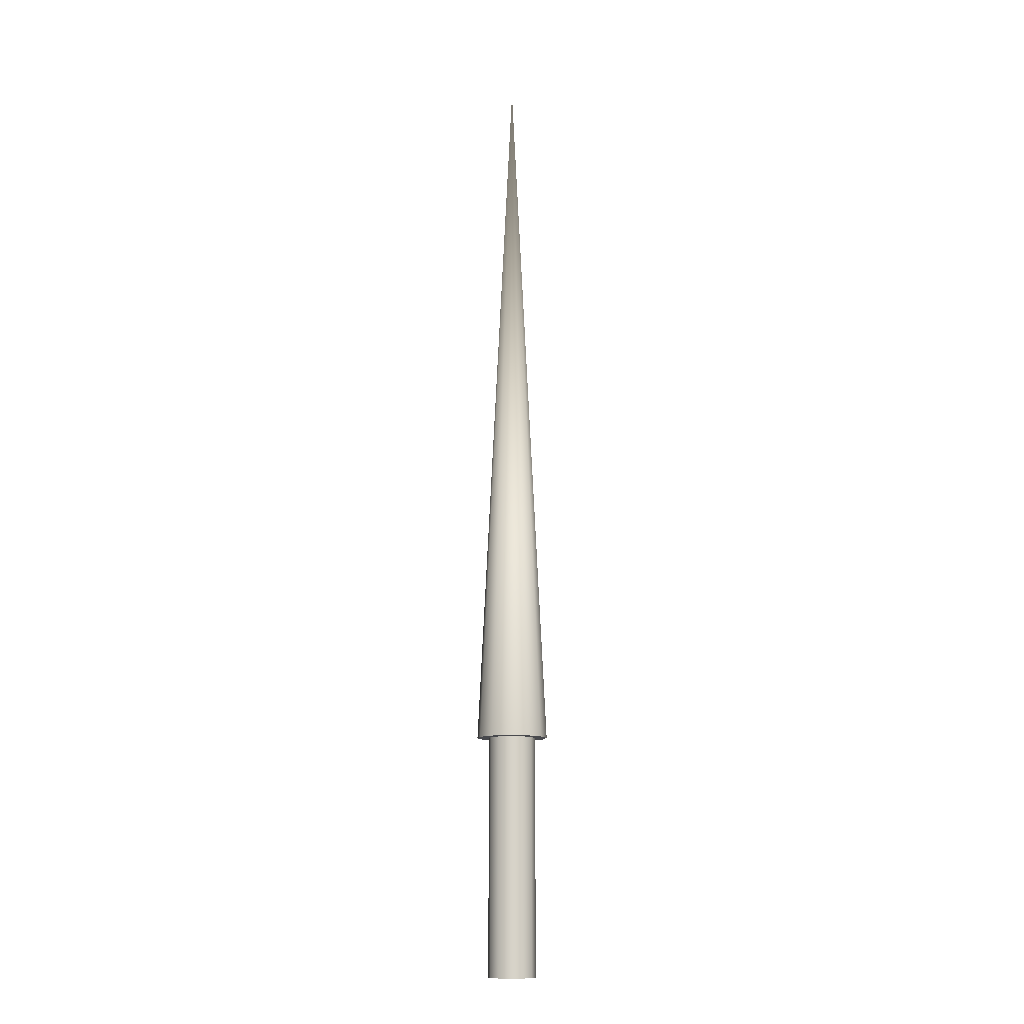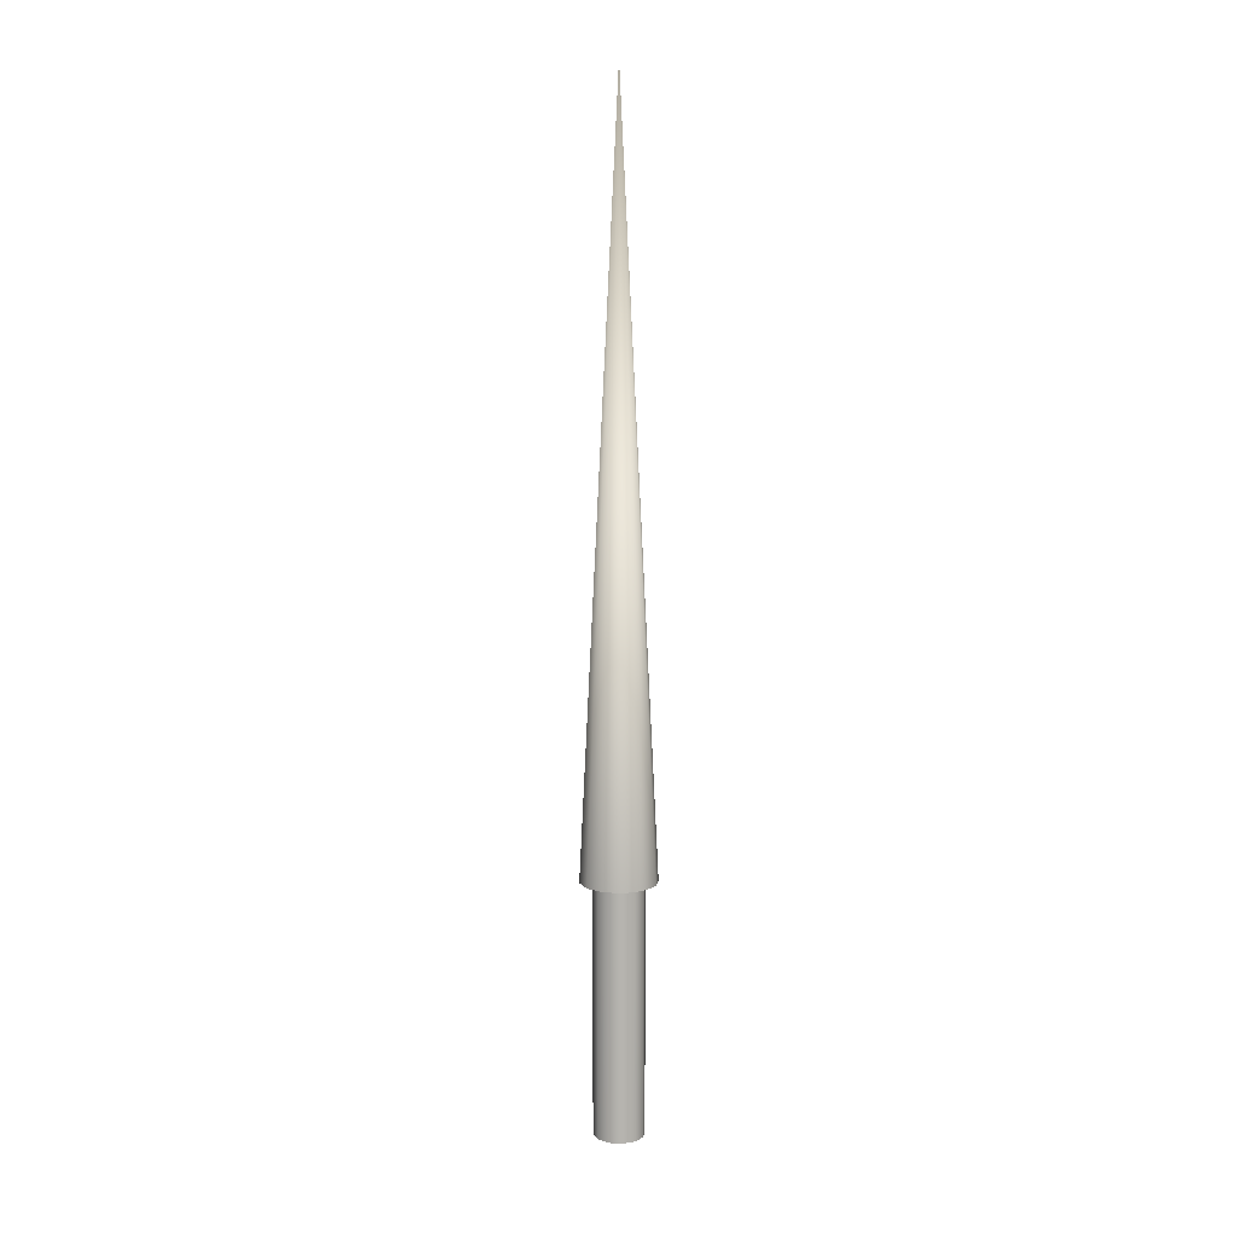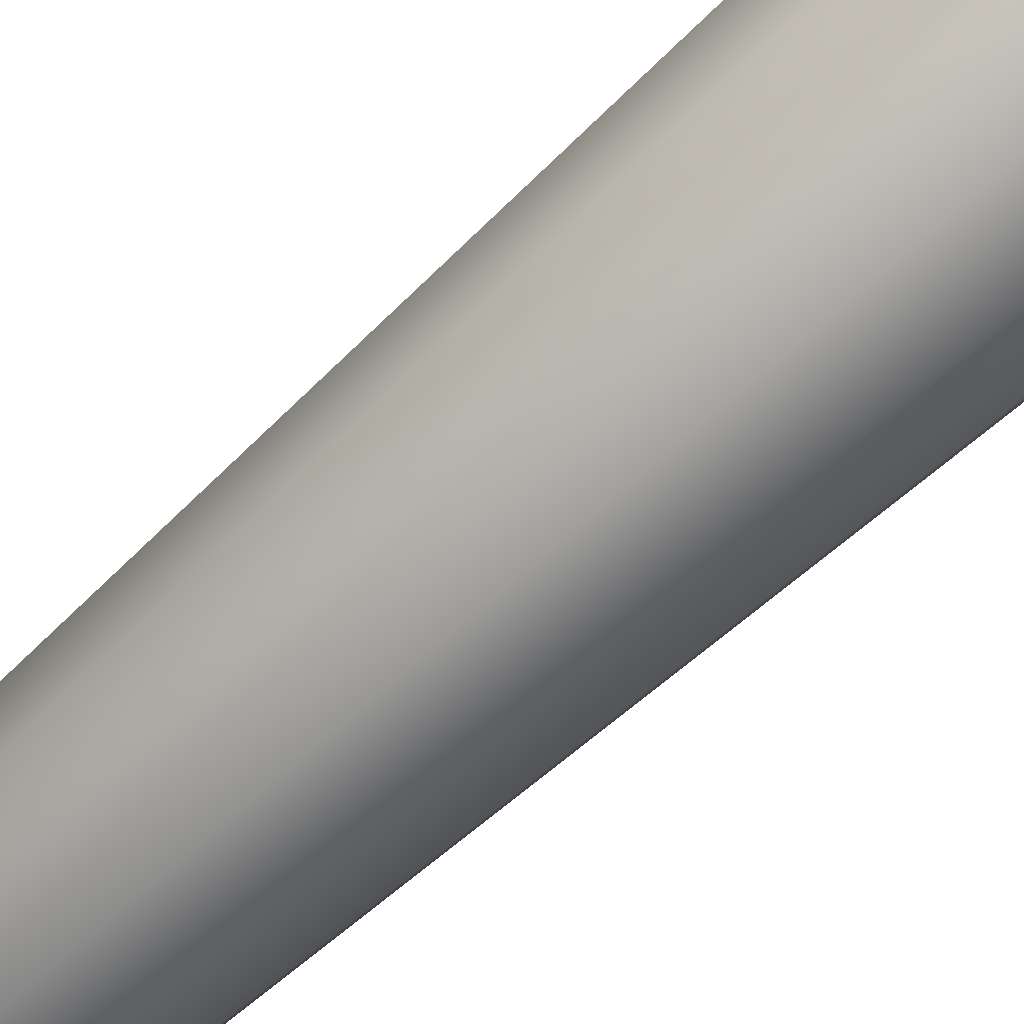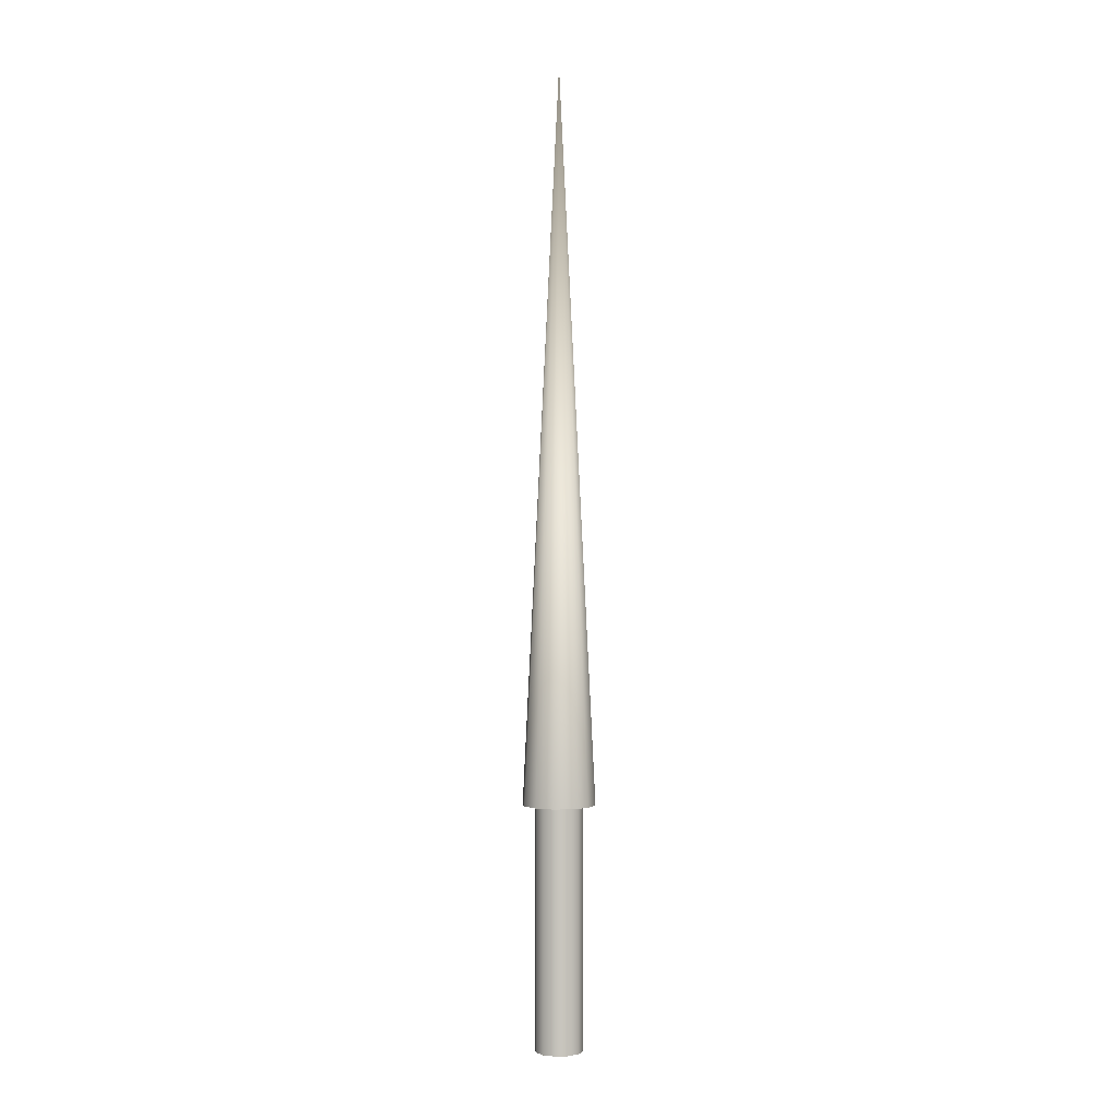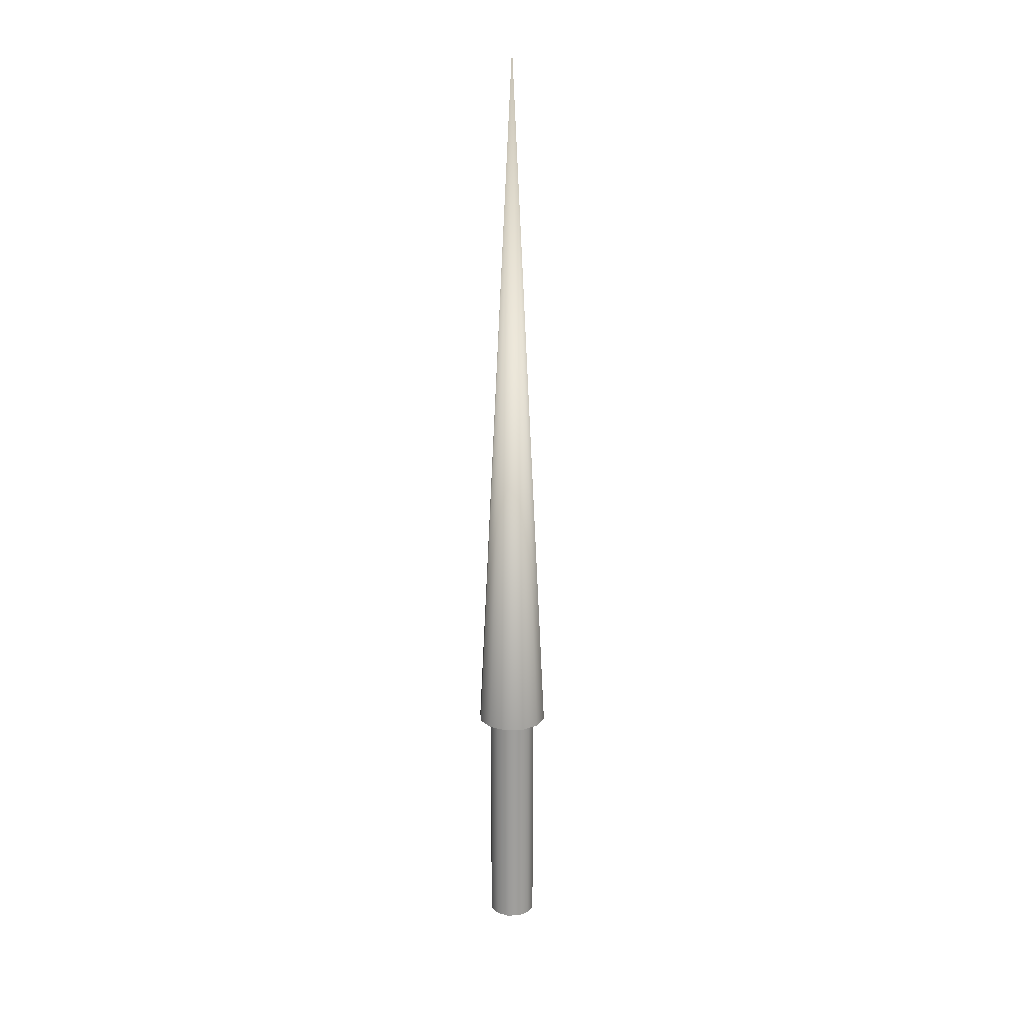
<metadata>
{"format":"obj","ext":"obj","renderer":"f3d","projection":"perspective","resolution":1024,"background":"white","views":[{"elev":-12.5,"azim":-54.9,"up":"+Z"},{"elev":9.8,"azim":-67.1,"up":"+Z"},{"elev":67.7,"azim":47.2,"up":"+Y"},{"elev":0.2,"azim":68.7,"up":"+Z"},{"elev":19.1,"azim":-108.7,"up":"+Z"}]}
</metadata>
<code>
v 0.025 0 0
v 0.02165 0.0125 0
v 0.0125 0.02165 0
v 0 0.025 0
v -0.0125 0.02165 0
v -0.02165 0.0125 0
v -0.025 0 0
v -0.02165 -0.0125 0
v -0.0125 -0.02165 0
v -0 -0.025 0
v 0.0125 -0.02165 0
v 0.02165 -0.0125 0
v 0.025 0 0
v 0.02165 0.0125 0
v 0.0125 0.02165 0
v 0 0.025 0
v -0.0125 0.02165 0
v -0.02165 0.0125 0
v -0.025 0 0
v -0.02165 -0.0125 0
v -0.0125 -0.02165 0
v -0 -0.025 0
v 0.0125 -0.02165 0
v 0.02165 -0.0125 0
v 0.025 0 0.25
v 0.02165 0.0125 0.25
v 0.0125 0.02165 0.25
v 0 0.025 0.25
v -0.0125 0.02165 0.25
v -0.02165 0.0125 0.25
v -0.025 0 0.25
v -0.02165 -0.0125 0.25
v -0.0125 -0.02165 0.25
v -0 -0.025 0.25
v 0.0125 -0.02165 0.25
v 0.02165 -0.0125 0.25
v 0.025 0 0.25
v 0.02165 0.0125 0.25
v 0.0125 0.02165 0.25
v 0 0.025 0.25
v -0.0125 0.02165 0.25
v -0.02165 0.0125 0.25
v -0.025 0 0.25
v -0.02165 -0.0125 0.25
v -0.0125 -0.02165 0.25
v -0 -0.025 0.25
v 0.0125 -0.02165 0.25
v 0.02165 -0.0125 0.25
v 0.0375 0 0.25
v 0.03248 0.01875 0.25
v 0.01875 0.03248 0.25
v 0 0.0375 0.25
v -0.01875 0.03248 0.25
v -0.03248 0.01875 0.25
v -0.0375 0 0.25
v -0.03248 -0.01875 0.25
v -0.01875 -0.03248 0.25
v -0 -0.0375 0.25
v 0.01875 -0.03248 0.25
v 0.03248 -0.01875 0.25
v 0 0 1
v 0.0375 0 0.25
v 0.03248 0.01875 0.25
v 0.01875 0.03248 0.25
v 0 0.0375 0.25
v -0.01875 0.03248 0.25
v -0.03248 0.01875 0.25
v -0.0375 0 0.25
v -0.03248 -0.01875 0.25
v -0.01875 -0.03248 0.25
v -0 -0.0375 0.25
v 0.01875 -0.03248 0.25
v 0.03248 -0.01875 0.25
f 1 3 2
f 1 4 3
f 1 5 4
f 1 6 5
f 1 7 6
f 1 8 7
f 1 9 8
f 1 10 9
f 1 11 10
f 1 12 11
f 13 26 25
f 13 14 26
f 14 27 26
f 14 15 27
f 15 28 27
f 15 16 28
f 16 29 28
f 16 17 29
f 17 30 29
f 17 18 30
f 18 31 30
f 18 19 31
f 19 32 31
f 19 20 32
f 20 33 32
f 20 21 33
f 21 34 33
f 21 22 34
f 22 35 34
f 22 23 35
f 23 36 35
f 23 24 36
f 24 25 36
f 24 13 25
f 37 50 49
f 37 38 50
f 38 51 50
f 38 39 51
f 39 52 51
f 39 40 52
f 40 53 52
f 40 41 53
f 41 54 53
f 41 42 54
f 42 55 54
f 42 43 55
f 43 56 55
f 43 44 56
f 44 57 56
f 44 45 57
f 45 58 57
f 45 46 58
f 46 59 58
f 46 47 59
f 47 60 59
f 47 48 60
f 48 49 60
f 48 37 49
f 61 62 63
f 61 63 64
f 61 64 65
f 61 65 66
f 61 66 67
f 61 67 68
f 61 68 69
f 61 69 70
f 61 70 71
f 61 71 72
f 61 72 73
f 61 73 62

</code>
